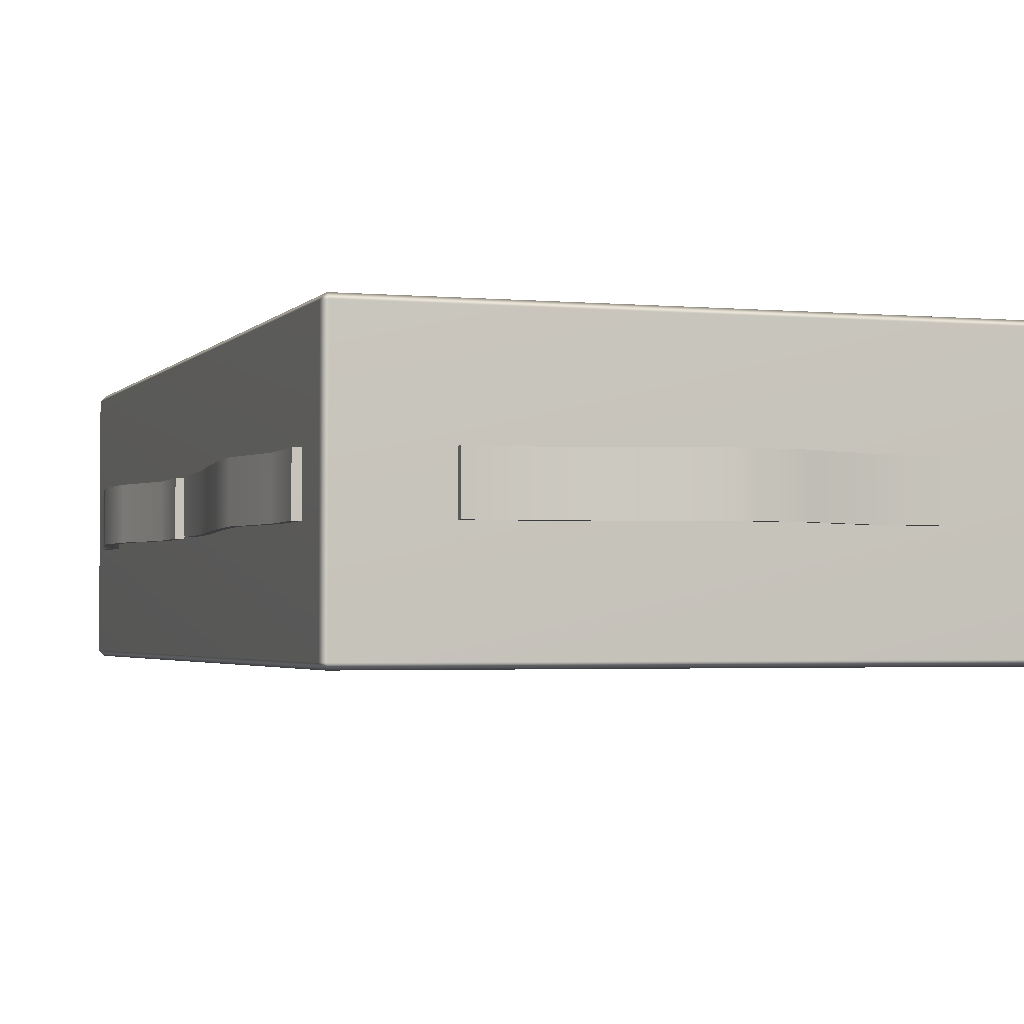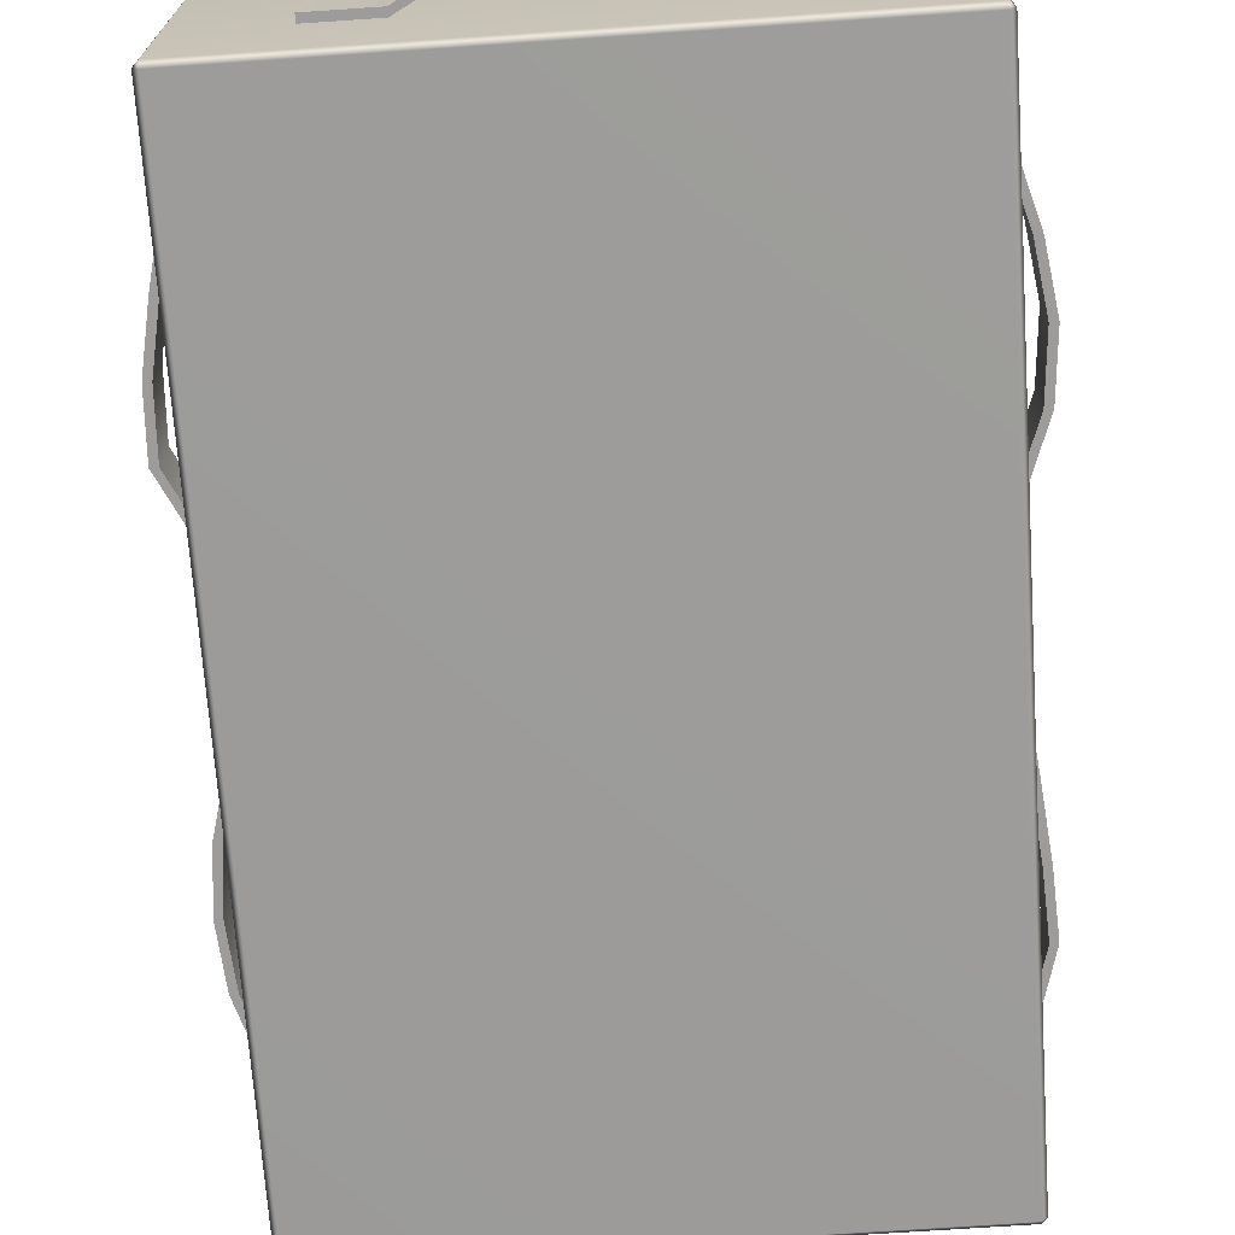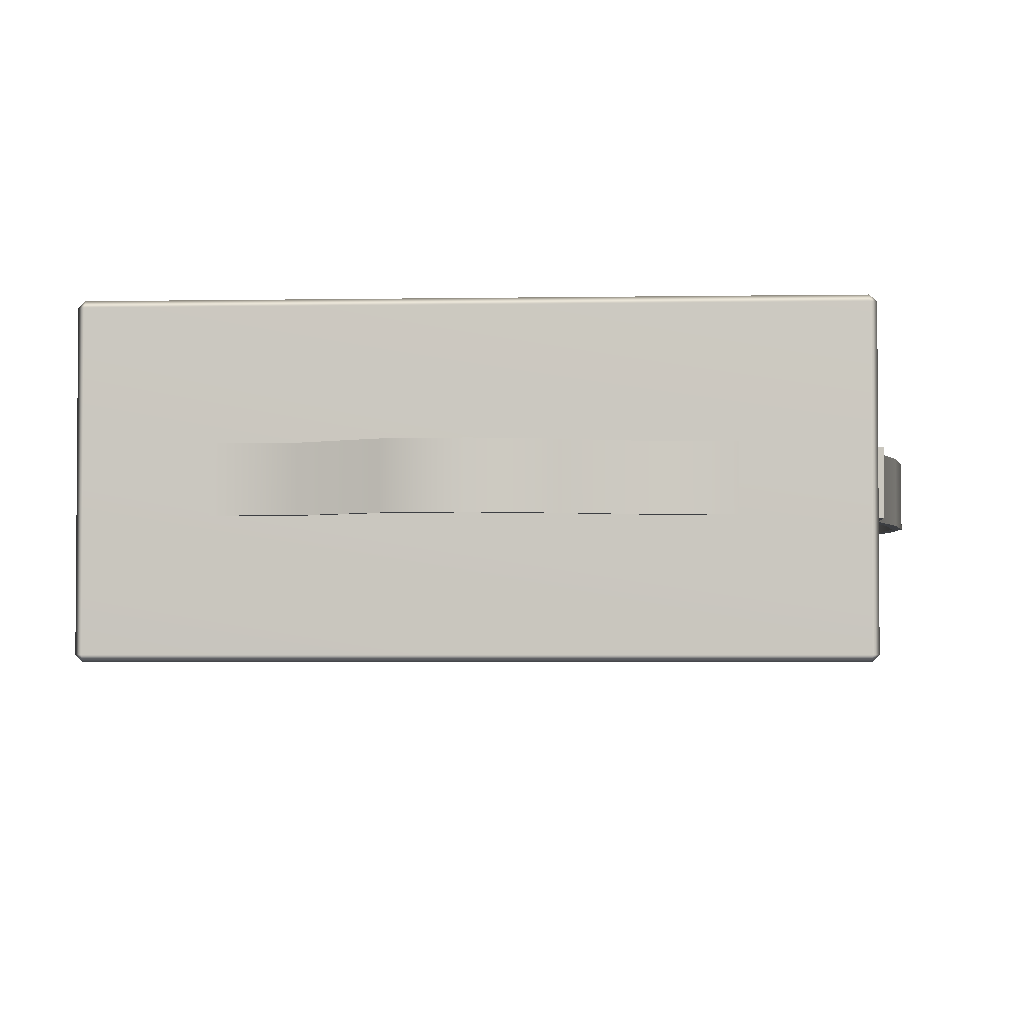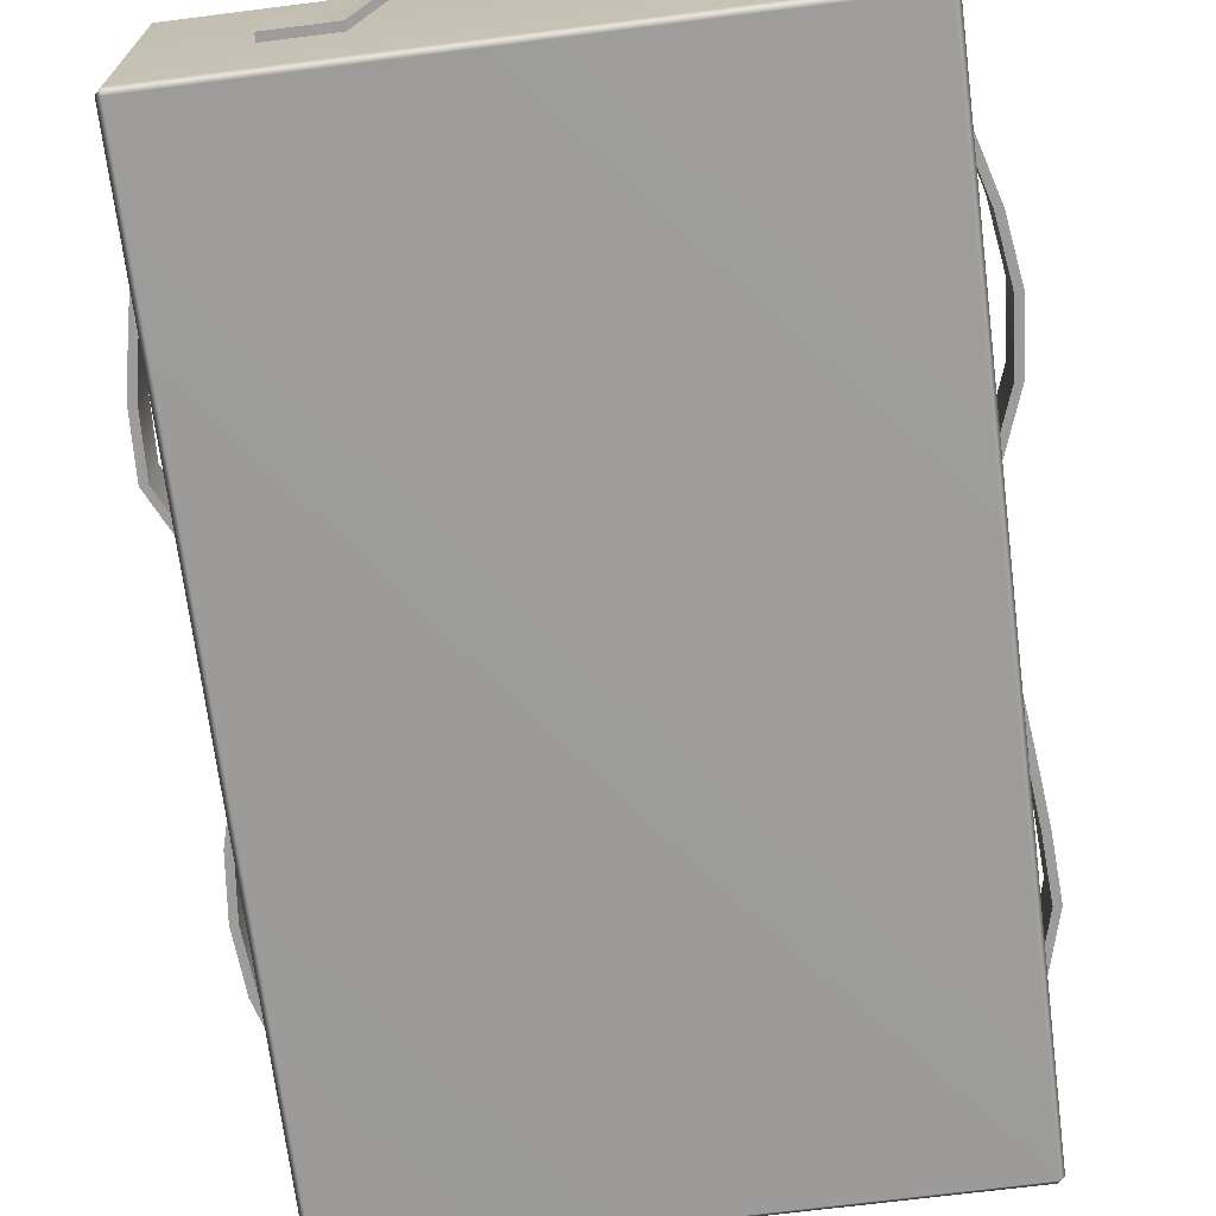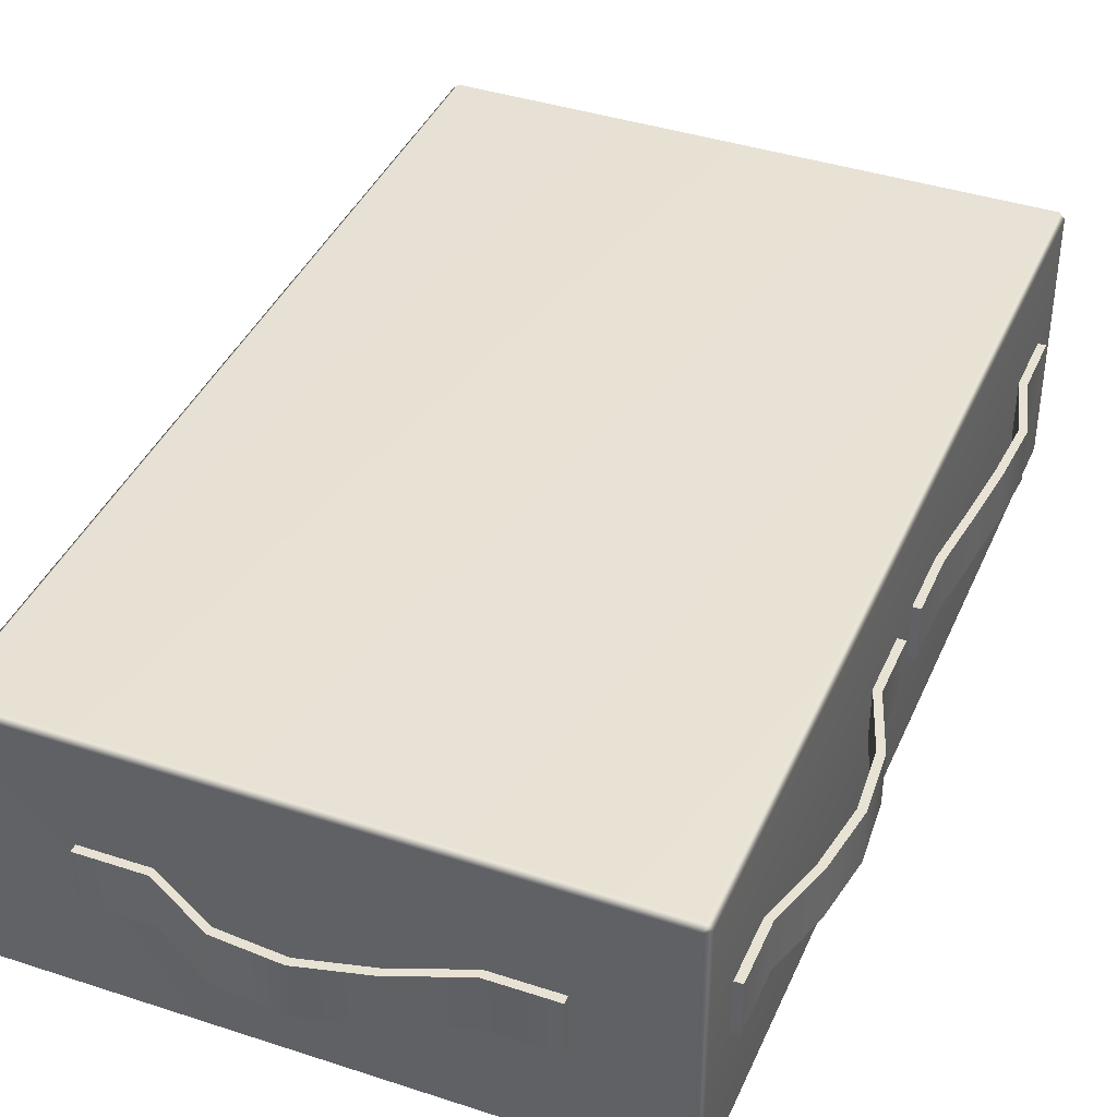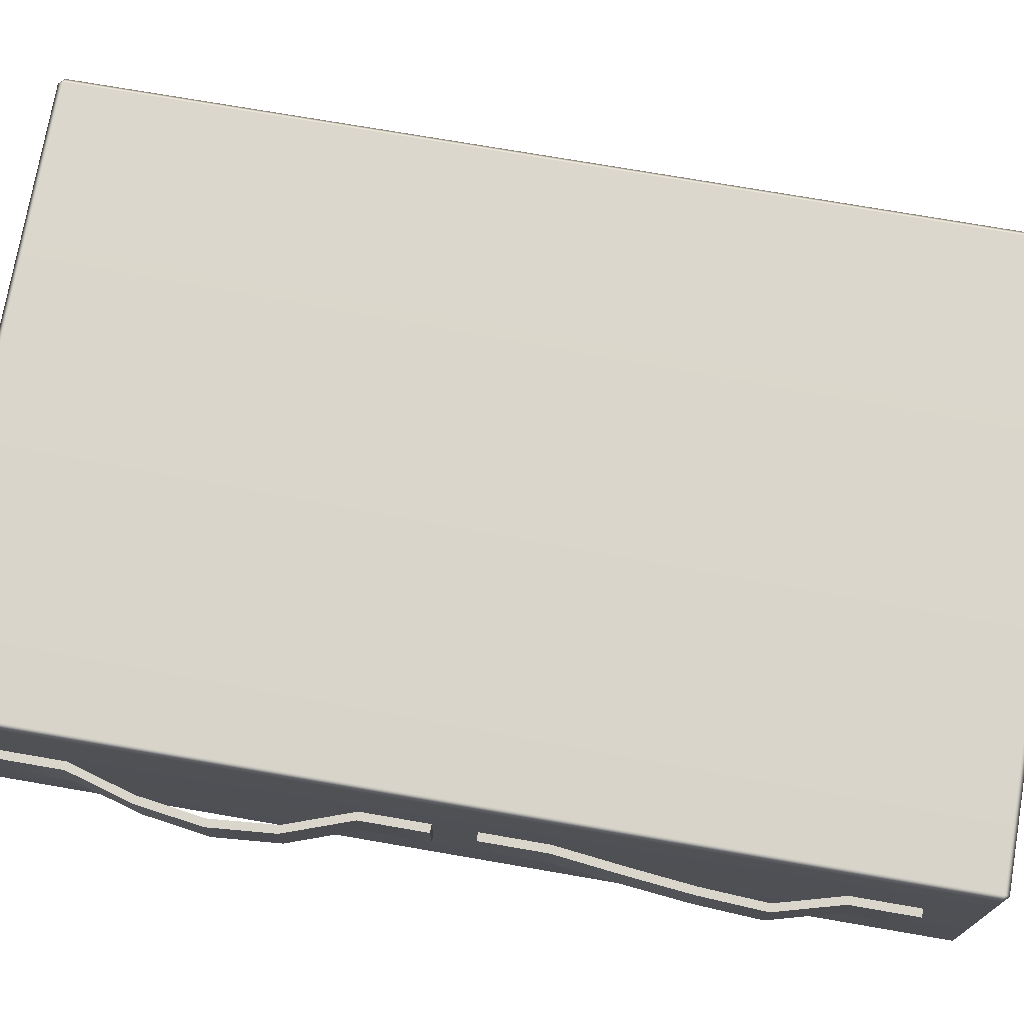
<metadata>
{"format":"obj","ext":"obj","renderer":"f3d","projection":"perspective","resolution":1024,"background":"white","views":[{"elev":-2.4,"azim":-18.4,"up":"+Y"},{"elev":-70.0,"azim":-176.1,"up":"+Y"},{"elev":-3.0,"azim":-176.3,"up":"+Y"},{"elev":-70.0,"azim":-172.8,"up":"+Y"},{"elev":40.0,"azim":-157.9,"up":"+Y"},{"elev":73.9,"azim":-80.2,"up":"+Y"}]}
</metadata>
<code>
o space_box_variant_Cube.003
v -0.1884 0.00363 -0.3019
v -0.1884 -0 -0.2982
v -0.192 0.00363 -0.2982
v -0.1884 -0 0.2982
v -0.1884 0.00363 0.3019
v -0.192 0.00363 0.2982
v -0.1884 0.1708 -0.3019
v -0.192 0.1708 -0.2982
v -0.1884 0.1745 -0.2982
v -0.1884 0.1708 0.3019
v -0.1884 0.1745 0.2982
v -0.192 0.1708 0.2982
v 0.1884 0.00363 -0.3019
v 0.192 0.00363 -0.2982
v 0.1884 -0 -0.2982
v 0.1884 0.00363 0.3019
v 0.1884 -0 0.2982
v 0.192 0.00363 0.2982
v 0.1884 0.1708 -0.3019
v 0.1884 0.1745 -0.2982
v 0.192 0.1708 -0.2982
v 0.1884 0.1708 0.3019
v 0.192 0.1708 0.2982
v 0.1884 0.1745 0.2982
v 0 0.1708 -0.3019
v 0 0.1745 -0.2982
v 0 0.1708 0.3019
v 0 0.1745 0.2982
v 0 0.00363 -0.3019
v 0 -0 -0.2982
v 0 0.00363 0.3019
v 0 -0 0.2982
f 30 32 4 2
f 21 23 18 14
f 27 10 5 31
f 3 6 12 8
f 26 28 24 20
f 1 2 3
f 4 5 6
f 7 8 9
f 10 11 12
f 13 14 15
f 16 17 18
f 19 20 21
f 22 23 24
f 7 1 3 8
f 2 4 6 3
f 5 10 12 6
f 11 9 8 12
f 25 7 9 26
f 27 22 24 28
f 23 21 20 24
f 13 19 21 14
f 22 16 18 23
f 17 15 14 18
f 29 13 15 30
f 31 5 4 32
f 25 19 13 29
f 7 25 29 1
f 16 31 32 17
f 1 29 30 2
f 10 27 28 11
f 19 25 26 20
f 9 11 28 26
f 22 27 31 16
f 15 17 32 30
o handle.002_Cube.021
v 0.1971 0.06992 0.01326
v 0.1971 0.1046 0.01326
v 0.192 0.06992 0.01326
v 0.192 0.1046 0.01326
v 0.1971 0.06992 0.2656
v 0.1971 0.1046 0.2656
v 0.192 0.06992 0.2656
v 0.192 0.1046 0.2656
v 0.192 0.06992 0.2236
v 0.2046 0.06992 0.1815
v 0.2079 0.06992 0.1394
v 0.2035 0.06992 0.09738
v 0.192 0.06992 0.05532
v 0.192 0.1046 0.05532
v 0.2035 0.1046 0.09738
v 0.2079 0.1046 0.1394
v 0.2046 0.1046 0.1815
v 0.192 0.1046 0.2236
v 0.1971 0.06992 0.05532
v 0.2086 0.06992 0.09738
v 0.213 0.06992 0.1394
v 0.2097 0.06992 0.1815
v 0.1971 0.06992 0.2236
v 0.1971 0.1046 0.2236
v 0.2097 0.1046 0.1815
v 0.213 0.1046 0.1394
v 0.2086 0.1046 0.09738
v 0.1971 0.1046 0.05532
v -0.1971 0.06992 0.01326
v -0.1971 0.1046 0.01326
v -0.192 0.06992 0.01326
v -0.192 0.1046 0.01326
v -0.1971 0.06992 0.2656
v -0.1971 0.1046 0.2656
v -0.192 0.06992 0.2656
v -0.192 0.1046 0.2656
v -0.192 0.06992 0.2236
v -0.2036 0.06992 0.1815
v -0.2013 0.06992 0.1394
v -0.197 0.06992 0.09738
v -0.192 0.06992 0.05532
v -0.192 0.1046 0.05532
v -0.197 0.1046 0.09738
v -0.2013 0.1046 0.1394
v -0.2036 0.1046 0.1815
v -0.192 0.1046 0.2236
v -0.1971 0.06992 0.05532
v -0.202 0.06992 0.09738
v -0.2064 0.06992 0.1394
v -0.2087 0.06992 0.1815
v -0.1971 0.06992 0.2236
v -0.1971 0.1046 0.2236
v -0.2087 0.1046 0.1815
v -0.2064 0.1046 0.1394
v -0.202 0.1046 0.09738
v -0.1971 0.1046 0.05532
f 33 35 36 34
f 39 37 38 40
f 51 33 34 60
f 41 55 37 39
f 46 60 34 36
f 40 38 56 50
f 50 56 57 49
f 49 57 58 48
f 48 58 59 47
f 47 59 60 46
f 35 33 51 45
f 45 51 52 44
f 44 52 53 43
f 43 53 54 42
f 42 54 55 41
f 37 55 56 38
f 55 54 57 56
f 54 53 58 57
f 53 52 59 58
f 52 51 60 59
f 45 44 47 46
f 44 43 48 47
f 43 42 49 48
f 42 41 50 49
f 61 62 64 63
f 67 68 66 65
f 79 88 62 61
f 69 67 65 83
f 74 64 62 88
f 68 78 84 66
f 78 77 85 84
f 77 76 86 85
f 76 75 87 86
f 75 74 88 87
f 63 73 79 61
f 73 72 80 79
f 72 71 81 80
f 71 70 82 81
f 70 69 83 82
f 65 66 84 83
f 83 84 85 82
f 82 85 86 81
f 81 86 87 80
f 80 87 88 79
f 73 74 75 72
f 72 75 76 71
f 71 76 77 70
f 70 77 78 69
o handle.003_Cube.020
v 0.1971 0.06992 -0.01326
v 0.1971 0.1046 -0.01326
v 0.192 0.06992 -0.01326
v 0.192 0.1046 -0.01326
v 0.1971 0.06992 -0.2656
v 0.1971 0.1046 -0.2656
v 0.192 0.06992 -0.2656
v 0.192 0.1046 -0.2656
v 0.192 0.06992 -0.2236
v 0.2024 0.06992 -0.1815
v 0.2106 0.06992 -0.1394
v 0.2123 0.06992 -0.09738
v 0.192 0.06992 -0.05532
v 0.192 0.1046 -0.05532
v 0.2123 0.1046 -0.09738
v 0.2106 0.1046 -0.1394
v 0.2024 0.1046 -0.1815
v 0.192 0.1046 -0.2236
v 0.1971 0.06992 -0.05532
v 0.2174 0.06992 -0.09738
v 0.2157 0.06992 -0.1394
v 0.2074 0.06992 -0.1815
v 0.1971 0.06992 -0.2236
v 0.1971 0.1046 -0.2236
v 0.2074 0.1046 -0.1815
v 0.2157 0.1046 -0.1394
v 0.2174 0.1046 -0.09738
v 0.1971 0.1046 -0.05532
v -0.1971 0.06992 -0.01326
v -0.1971 0.1046 -0.01326
v -0.192 0.06992 -0.01326
v -0.192 0.1046 -0.01326
v -0.1971 0.06992 -0.2656
v -0.1971 0.1046 -0.2656
v -0.192 0.06992 -0.2656
v -0.192 0.1046 -0.2656
v -0.192 0.06992 -0.2236
v -0.2042 0.06992 -0.1815
v -0.2105 0.06992 -0.1394
v -0.2071 0.06992 -0.09738
v -0.192 0.06992 -0.05532
v -0.192 0.1046 -0.05532
v -0.2071 0.1046 -0.09738
v -0.2105 0.1046 -0.1394
v -0.2042 0.1046 -0.1815
v -0.192 0.1046 -0.2236
v -0.1971 0.06992 -0.05532
v -0.2122 0.06992 -0.09738
v -0.2156 0.06992 -0.1394
v -0.2093 0.06992 -0.1815
v -0.1971 0.06992 -0.2236
v -0.1971 0.1046 -0.2236
v -0.2093 0.1046 -0.1815
v -0.2156 0.1046 -0.1394
v -0.2122 0.1046 -0.09738
v -0.1971 0.1046 -0.05532
f 89 90 92 91
f 95 96 94 93
f 107 116 90 89
f 97 95 93 111
f 102 92 90 116
f 96 106 112 94
f 106 105 113 112
f 105 104 114 113
f 104 103 115 114
f 103 102 116 115
f 91 101 107 89
f 101 100 108 107
f 100 99 109 108
f 99 98 110 109
f 98 97 111 110
f 93 94 112 111
f 111 112 113 110
f 110 113 114 109
f 109 114 115 108
f 108 115 116 107
f 101 102 103 100
f 100 103 104 99
f 99 104 105 98
f 98 105 106 97
f 117 119 120 118
f 123 121 122 124
f 135 117 118 144
f 125 139 121 123
f 130 144 118 120
f 124 122 140 134
f 134 140 141 133
f 133 141 142 132
f 132 142 143 131
f 131 143 144 130
f 119 117 135 129
f 129 135 136 128
f 128 136 137 127
f 127 137 138 126
f 126 138 139 125
f 121 139 140 122
f 139 138 141 140
f 138 137 142 141
f 137 136 143 142
f 136 135 144 143
f 129 128 131 130
f 128 127 132 131
f 127 126 133 132
f 126 125 134 133
o handle.001_Cube.018
v -0.1262 0.06992 -0.3069
v -0.1262 0.1046 -0.3069
v -0.1262 0.06992 -0.3019
v -0.1262 0.1046 -0.3019
v 0.1262 0.06992 -0.3069
v 0.1262 0.1046 -0.3069
v 0.1262 0.06992 -0.3019
v 0.1262 0.1046 -0.3019
v 0.08412 0.06992 -0.3019
v 0.04206 0.06992 -0.3248
v -0 0.06992 -0.3283
v -0.04206 0.06992 -0.3182
v -0.08412 0.06992 -0.3019
v -0.08412 0.1046 -0.3019
v -0.04206 0.1046 -0.3182
v 0 0.1046 -0.3283
v 0.04206 0.1046 -0.3248
v 0.08412 0.1046 -0.3019
v -0.08412 0.06992 -0.3069
v -0.04206 0.06992 -0.3233
v 0 0.06992 -0.3333
v 0.04206 0.06992 -0.3298
v 0.08412 0.06992 -0.3069
v 0.08412 0.1046 -0.3069
v 0.04206 0.1046 -0.3298
v -0 0.1046 -0.3333
v -0.04206 0.1046 -0.3233
v -0.08412 0.1046 -0.3069
f 145 147 148 146
f 151 149 150 152
f 163 145 146 172
f 153 167 149 151
f 158 172 146 148
f 152 150 168 162
f 162 168 169 161
f 161 169 170 160
f 160 170 171 159
f 159 171 172 158
f 147 145 163 157
f 157 163 164 156
f 156 164 165 155
f 155 165 166 154
f 154 166 167 153
f 149 167 168 150
f 167 166 169 168
f 166 165 170 169
f 165 164 171 170
f 164 163 172 171
f 157 156 159 158
f 156 155 160 159
f 155 154 161 160
f 154 153 162 161
o handle_Cube.014
v -0.1262 0.06992 0.3069
v -0.1262 0.1046 0.3069
v -0.1262 0.06992 0.3019
v -0.1262 0.1046 0.3019
v 0.1262 0.06992 0.3069
v 0.1262 0.1046 0.3069
v 0.1262 0.06992 0.3019
v 0.1262 0.1046 0.3019
v 0.08412 0.06992 0.3019
v 0.04206 0.06992 0.3221
v -0 0.06992 0.327
v -0.04206 0.06992 0.314
v -0.08412 0.06992 0.3019
v -0.08412 0.1046 0.3019
v -0.04206 0.1046 0.314
v 0 0.1046 0.327
v 0.04206 0.1046 0.3221
v 0.08412 0.1046 0.3019
v -0.08412 0.06992 0.3069
v -0.04206 0.06992 0.319
v 0 0.06992 0.332
v 0.04206 0.06992 0.3272
v 0.08412 0.06992 0.3069
v 0.08412 0.1046 0.3069
v 0.04206 0.1046 0.3272
v -0 0.1046 0.332
v -0.04206 0.1046 0.319
v -0.08412 0.1046 0.3069
f 173 174 176 175
f 179 180 178 177
f 191 200 174 173
f 181 179 177 195
f 186 176 174 200
f 180 190 196 178
f 190 189 197 196
f 189 188 198 197
f 188 187 199 198
f 187 186 200 199
f 175 185 191 173
f 185 184 192 191
f 184 183 193 192
f 183 182 194 193
f 182 181 195 194
f 177 178 196 195
f 195 196 197 194
f 194 197 198 193
f 193 198 199 192
f 192 199 200 191
f 185 186 187 184
f 184 187 188 183
f 183 188 189 182
f 182 189 190 181

</code>
